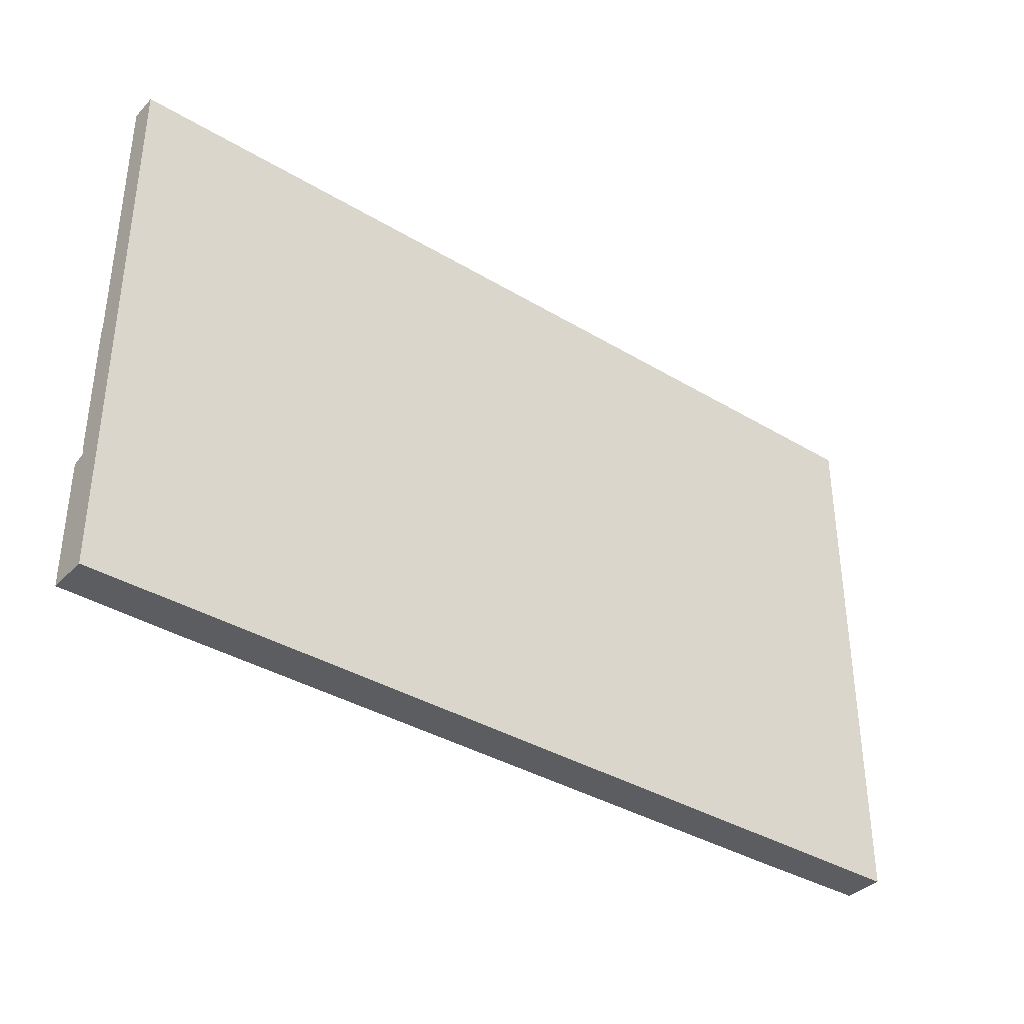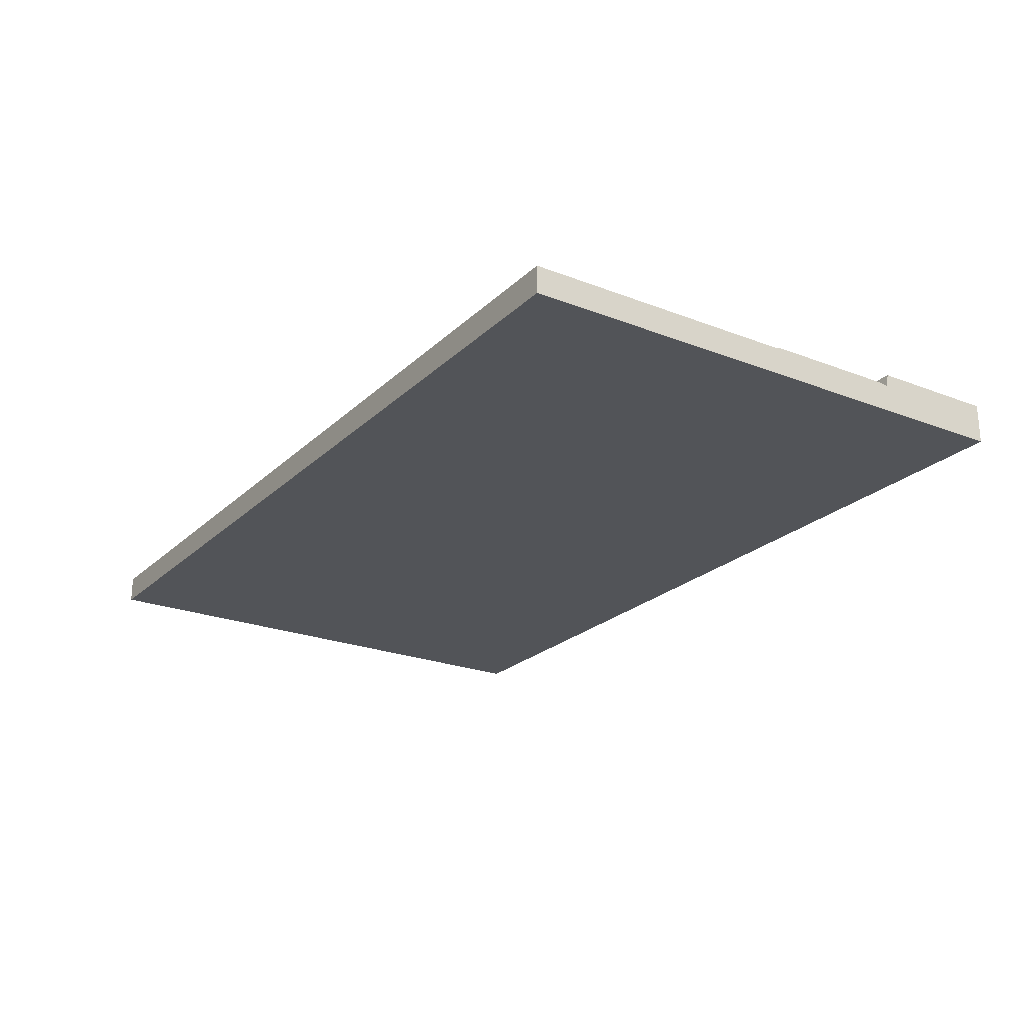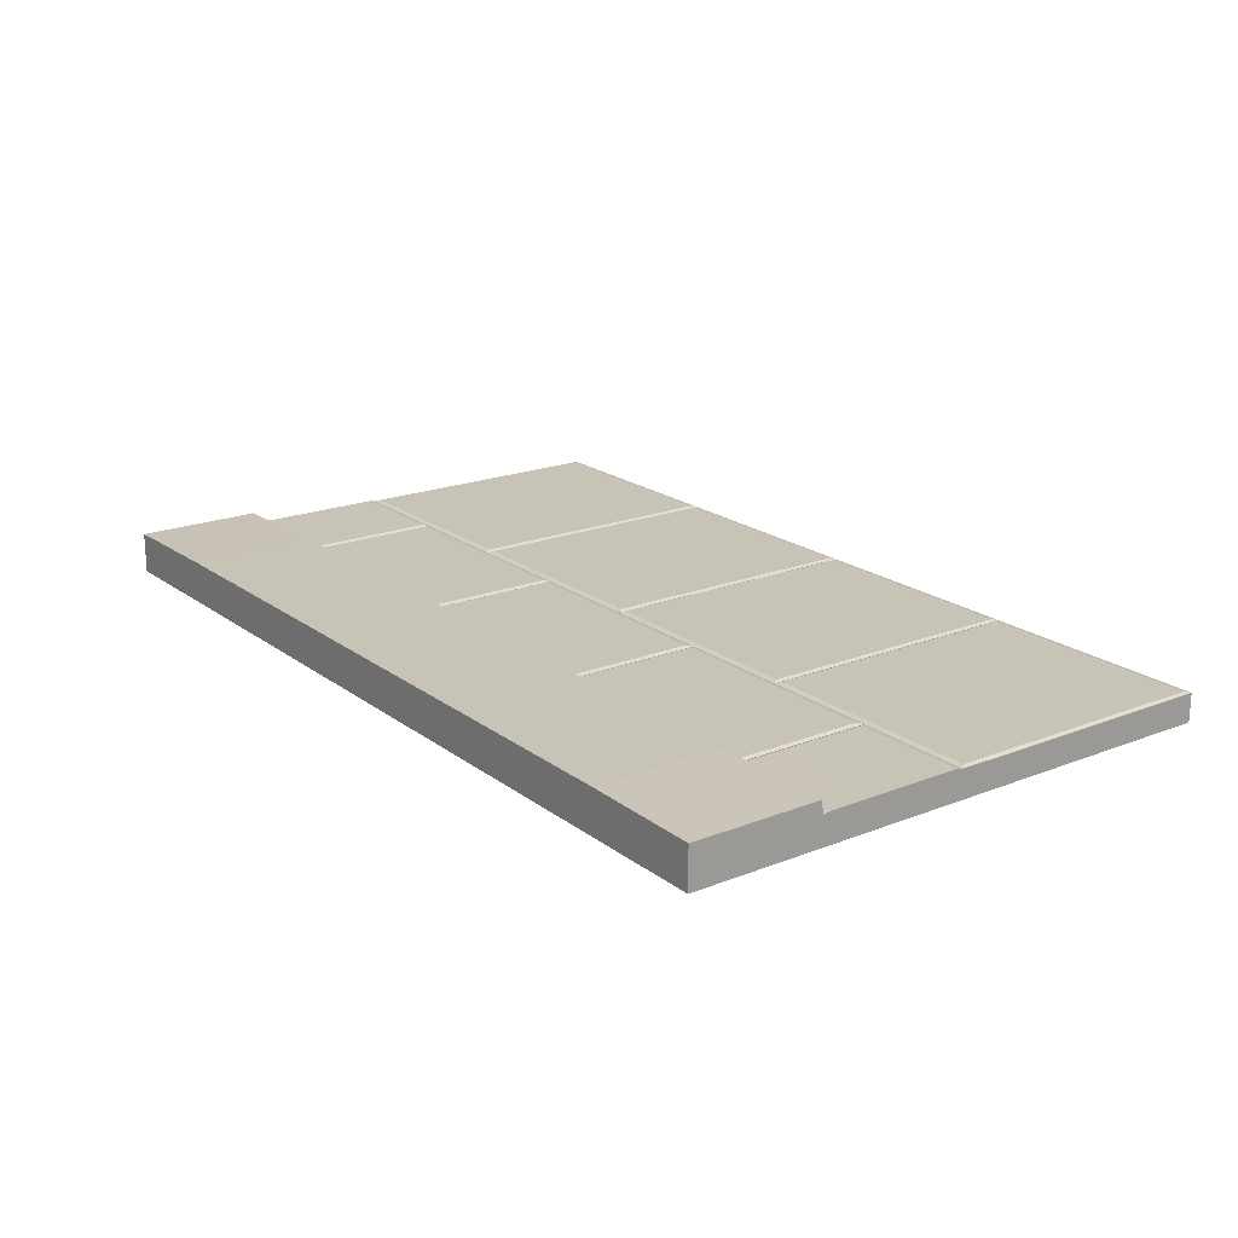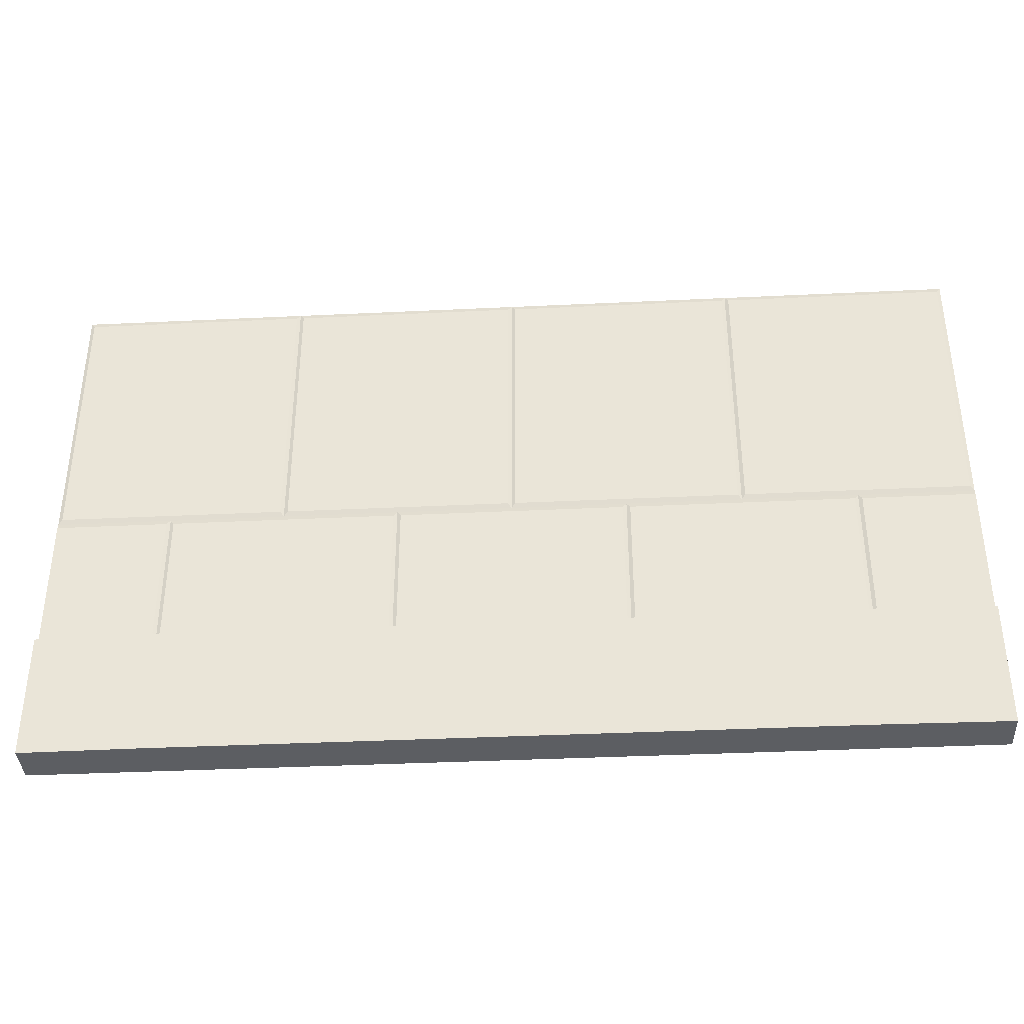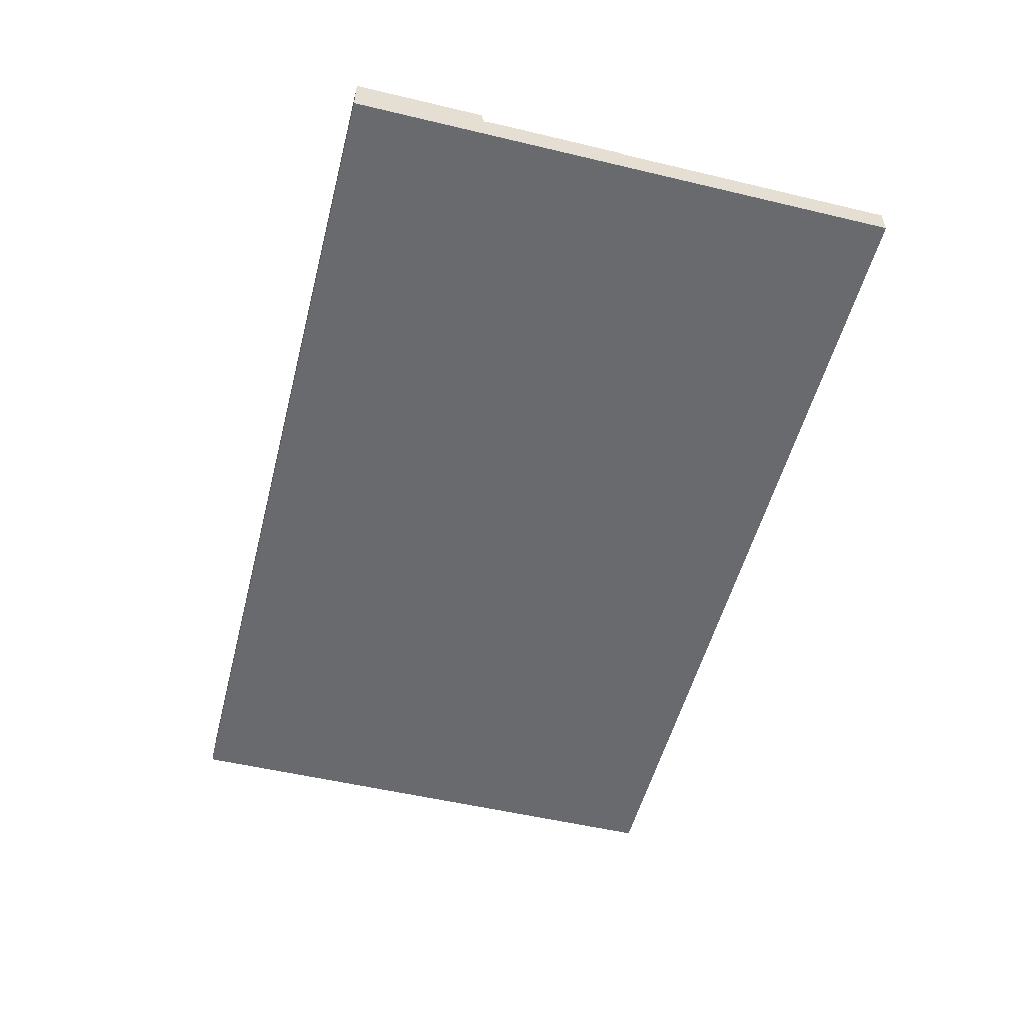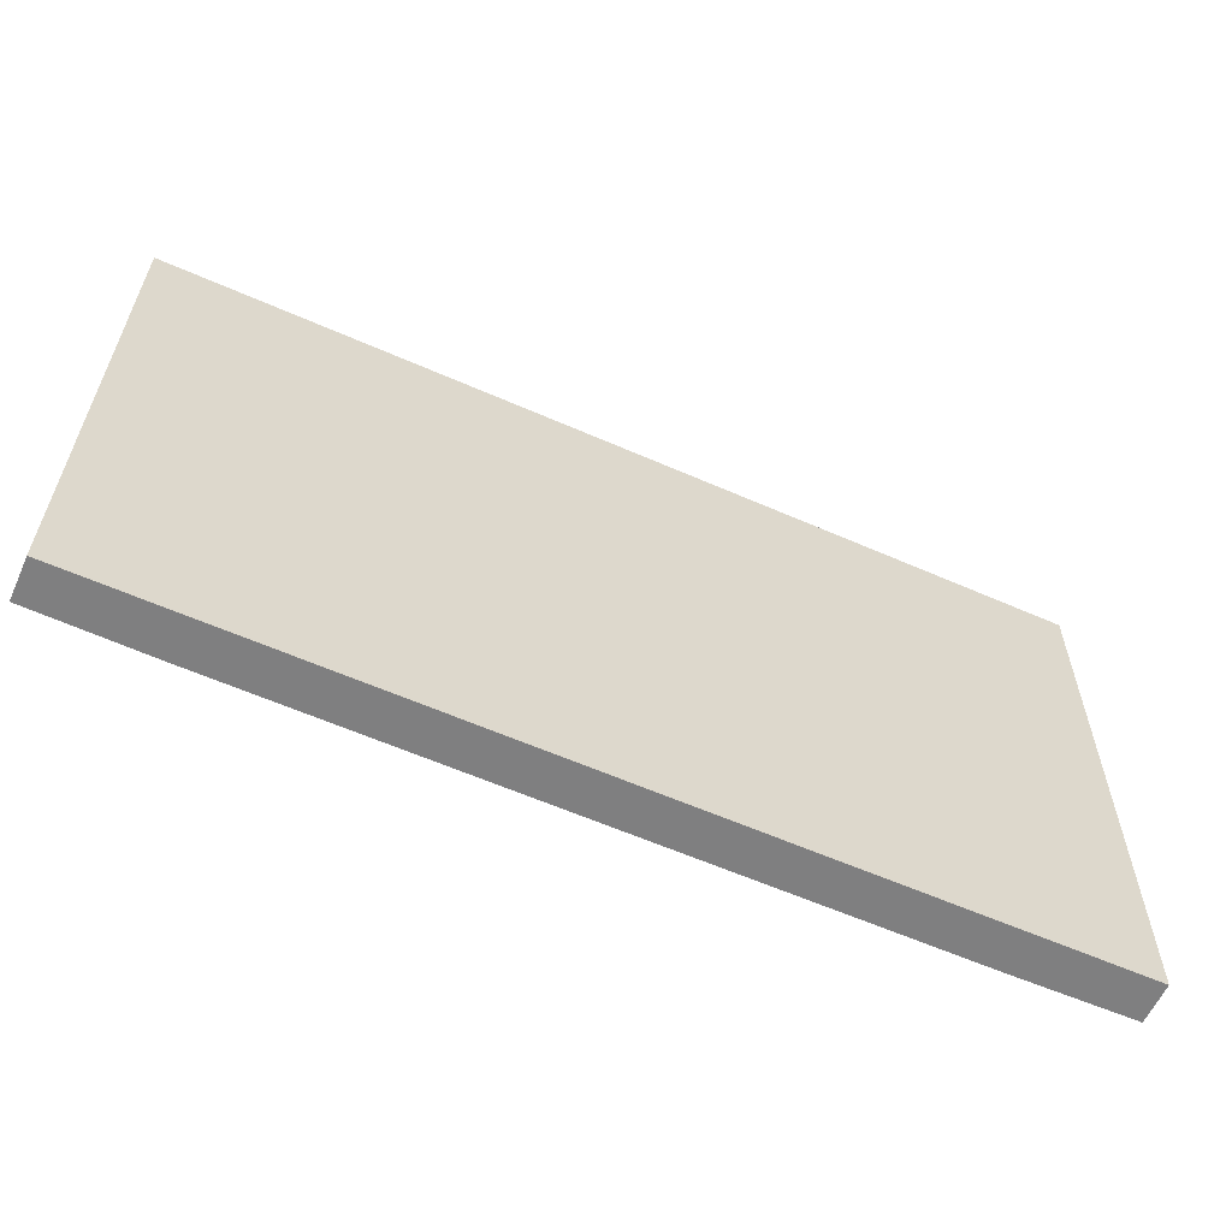
<metadata>
{"format":"obj","ext":"obj","renderer":"f3d","projection":"perspective","resolution":1024,"background":"white","views":[{"elev":-36.8,"azim":142.1,"up":"+Y"},{"elev":-23.2,"azim":-123.3,"up":"+Z"},{"elev":19.7,"azim":53.7,"up":"+Z"},{"elev":-37.7,"azim":3.5,"up":"+Y"},{"elev":-53.0,"azim":75.7,"up":"+Z"},{"elev":-59.9,"azim":155.7,"up":"+Y"}]}
</metadata>
<code>
v 5 1.499 0.15
v 0 1.499 0.15
v 5 1.499 -1e-06
v 0 1.499 -1e-06
v 2.5 1.499 -1e-06
v 2.5 1.499 0.15
v 3.75 1.499 0.15
v 1.25 1.499 0.15
v 5 2.997 -1e-06
v 5 2.997 0.15
v 0 2.997 0.15
v 0 2.997 -1e-06
v 2.5 2.997 0.15
v 2.5 2.997 -1e-06
v 3.75 2.997 0.15
v 1.25 2.997 0.15
v 2.48 2.969 0.1578
v 2.48 1.526 0.1578
v 1.27 1.526 0.1578
v 1.27 2.969 0.1578
v 4.98 2.969 0.1578
v 4.98 1.526 0.1578
v 3.77 1.526 0.1578
v 3.77 2.969 0.1578
v 3.73 2.969 0.1578
v 3.73 1.526 0.1578
v 2.52 1.526 0.1578
v 2.52 2.969 0.1578
v 1.23 1.526 0.1578
v 1.23 2.969 0.1578
v 0.01991 1.526 0.1578
v 0.01991 2.969 0.1578
v 5 0 0
v 0 0 0
v 2.5 0 0
v 4.375 1.499 0.15
v 3.125 1.499 0.15
v 1.875 1.499 0.15
v 0.625 1.499 0.15
v 1.855 1.471 0.1578
v 0.6449 1.471 0.1578
v 3.145 1.471 0.1578
v 4.355 1.471 0.1578
v 4.395 1.471 0.1578
v 5 1.471 0.1578
v 3.105 1.471 0.1578
v 1.895 1.471 0.1578
v 0.6051 1.471 0.1578
v 0 1.471 0.1578
v 5 0.7493 0.1578
v 4.395 0.7493 0.1578
v 4.375 0.7493 0.15
v 4.355 0.7493 0.1578
v 3.145 0.7493 0.1578
v 3.125 0.7493 0.15
v 3.105 0.7493 0.1578
v 1.895 0.7493 0.1578
v 1.875 0.7493 0.15
v 1.855 0.7493 0.1578
v 0.6449 0.7493 0.1578
v 0.625 0.7493 0.15
v 0.6051 0.7493 0.1578
v 0 0.7493 0.1578
v 0 0.7493 0.15
v 0 0.7493 -1e-06
v 2.5 0.7493 -1e-06
v 5 0.7493 -1e-06
v 5 0.7493 0.15
v 5 0.706 0.15
v 5 0.706 -2e-06
v 2.5 0.706 -1e-06
v -2e-06 0.706 -2e-06
v 0 0.706 0.15
v 0.625 0.7078 0.1578
v 1.875 0.7078 0.1578
v 3.125 0.7078 0.1578
v 4.375 0.7078 0.1578
v 0 0.6898 0.2206
v 0.6462 0.6916 0.2284
v 0 0 0.2206
v 0.6462 0 0.2284
v 1.882 0.6916 0.2284
v 1.882 0 0.2284
v 3.118 0 0.2284
v 3.118 0.6916 0.2284
v 4.354 0 0.2284
v 4.354 0.6916 0.2284
v 5 0 0.2206
v 5 0.6898 0.2206
f 3 9 10 1
f 17 20 19 18
f 2 11 12 4
f 5 4 12 14
f 25 28 27 26
f 3 5 14 9
f 21 24 23 22
f 30 32 31 29
f 18 19 38
f 8 19 20 16
f 16 20 17 13
f 13 17 18 6
f 23 7 36
f 7 23 24 15
f 21 10 15 24
f 10 21 22 1
f 15 25 26 7
f 26 27 37
f 13 28 25 15
f 6 27 28 13
f 16 30 29 8
f 29 31 39
f 11 32 30 16
f 2 31 32 11
f 59 60 74 75
f 71 72 65 66
f 72 73 64 65
f 69 70 67 68
f 76 77 53 54
f 70 71 66 67
f 77 69 50 51
f 75 76 56 57
f 62 63 73 74
f 58 59 75
f 74 60 61
f 40 38 8
f 76 54 55
f 43 36 7
f 52 53 77
f 77 51 52
f 36 44 45 1
f 68 50 69
f 55 56 76
f 75 57 58
f 46 37 6
f 61 62 74
f 73 63 64
f 2 49 48 39
f 1 22 36
f 22 23 36
f 7 26 37
f 27 6 37
f 6 18 38
f 19 8 38
f 8 29 39
f 31 2 39
f 42 7 37
f 42 43 7
f 6 38 47
f 46 6 47
f 8 39 41
f 40 8 41
f 10 9 14 12 11 16 13 15
f 51 50 45 44
f 52 51 44 36
f 36 43 53 52
f 54 53 43 42
f 55 54 42 37
f 37 46 56 55
f 57 56 46 47
f 58 57 47 38
f 38 40 59 58
f 40 41 60 59
f 61 60 41 39
f 39 48 62 61
f 48 49 63 62
f 64 63 49 2
f 65 64 2 4
f 66 65 4 5
f 67 66 5 3
f 68 67 3 1
f 1 45 50 68
f 33 70 69
f 33 35 71 70
f 35 34 72 71
f 34 73 72
f 79 78 80 81
f 82 79 81 83
f 84 85 82 83
f 84 86 87 85
f 88 89 87 86
f 74 73 78 79
f 73 34 80 78
f 34 81 80
f 75 74 79 82
f 34 35 83 81
f 76 75 82 85
f 35 84 83
f 35 33 86 84
f 77 76 85 87
f 33 69 89 88
f 69 77 87 89
f 33 88 86

</code>
